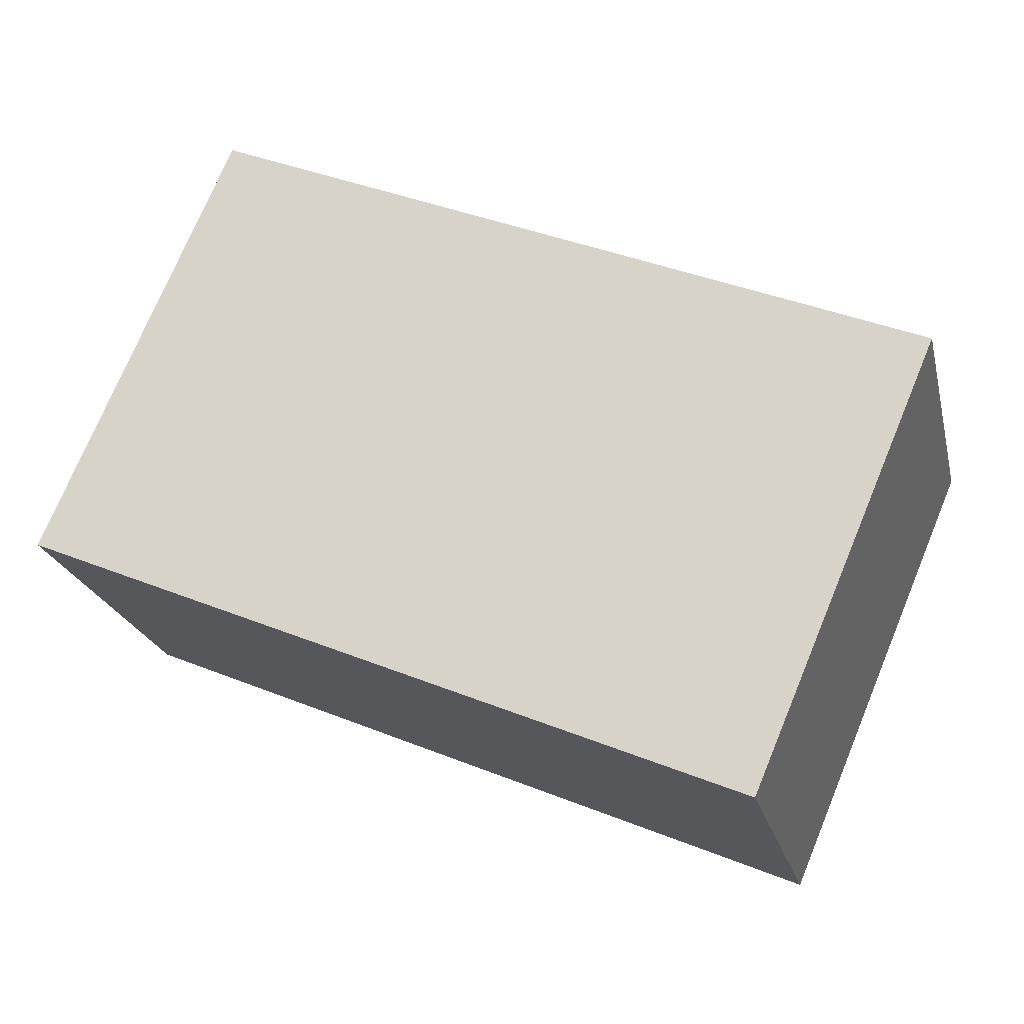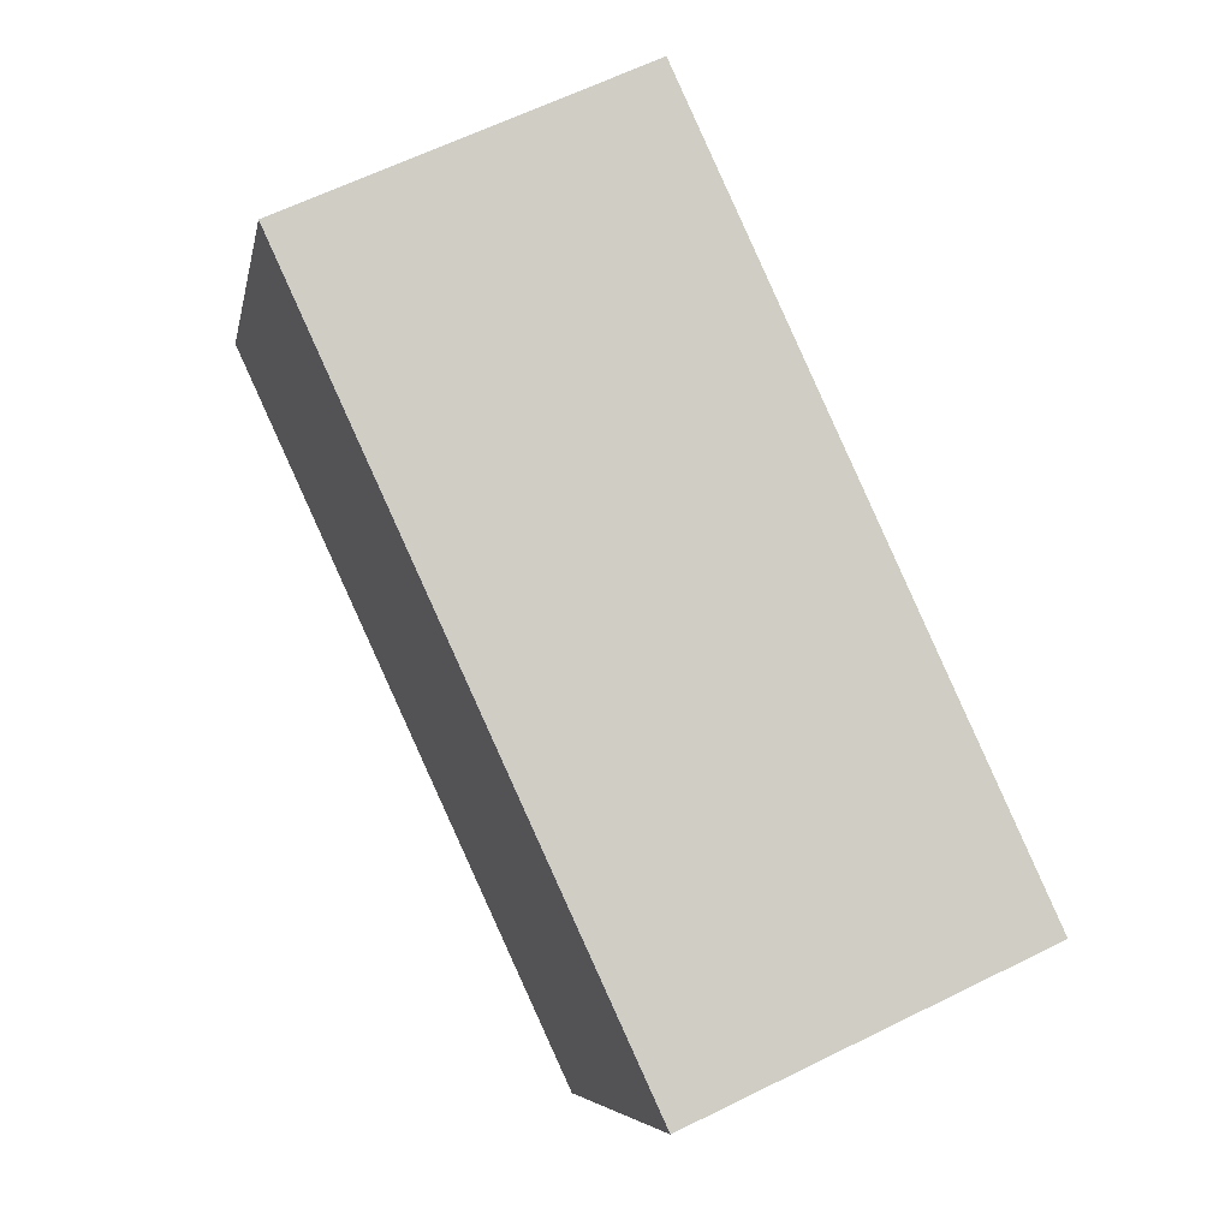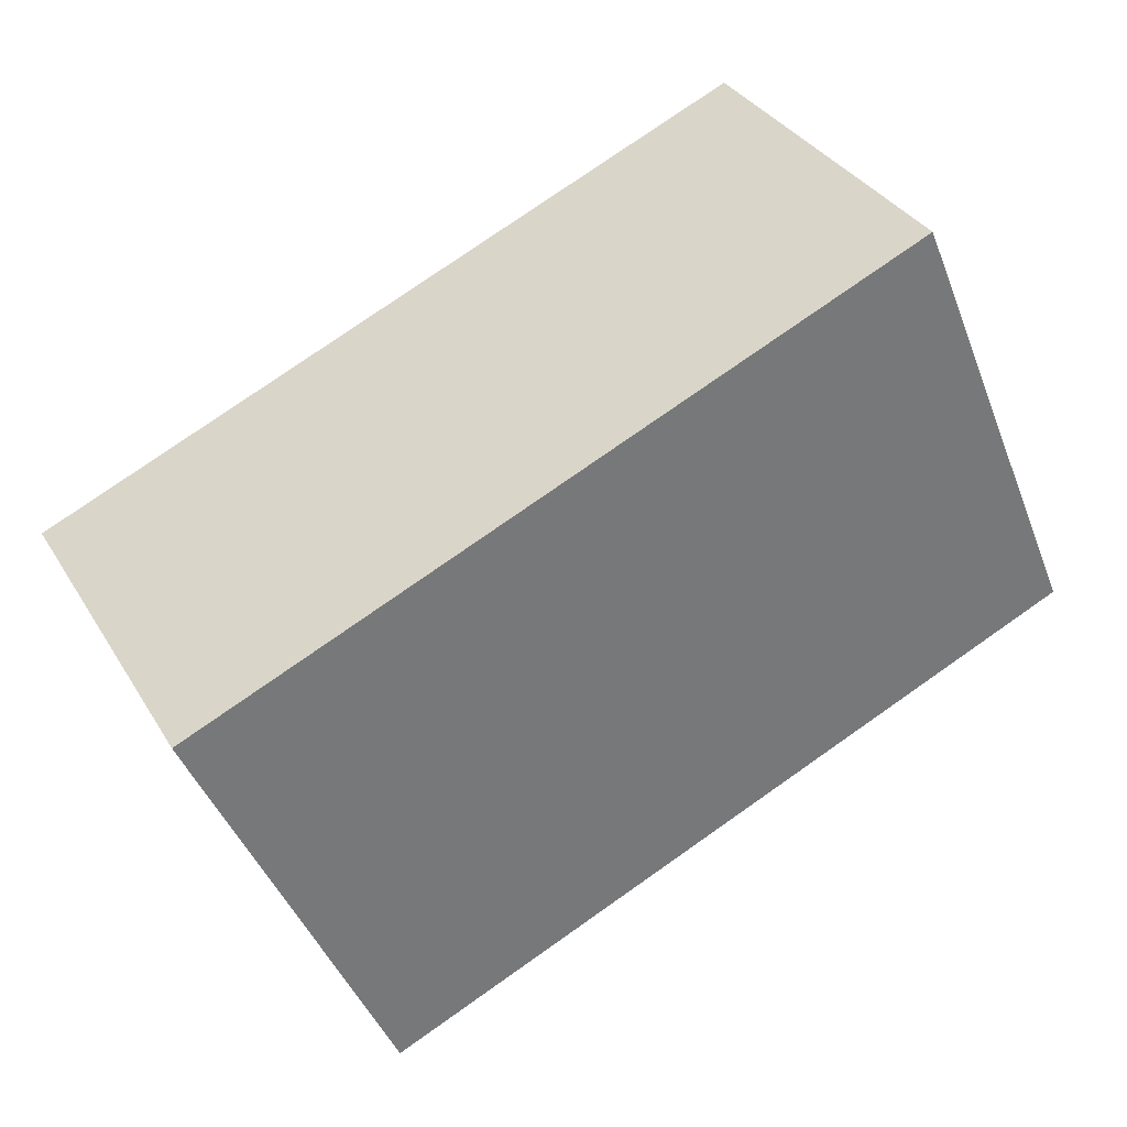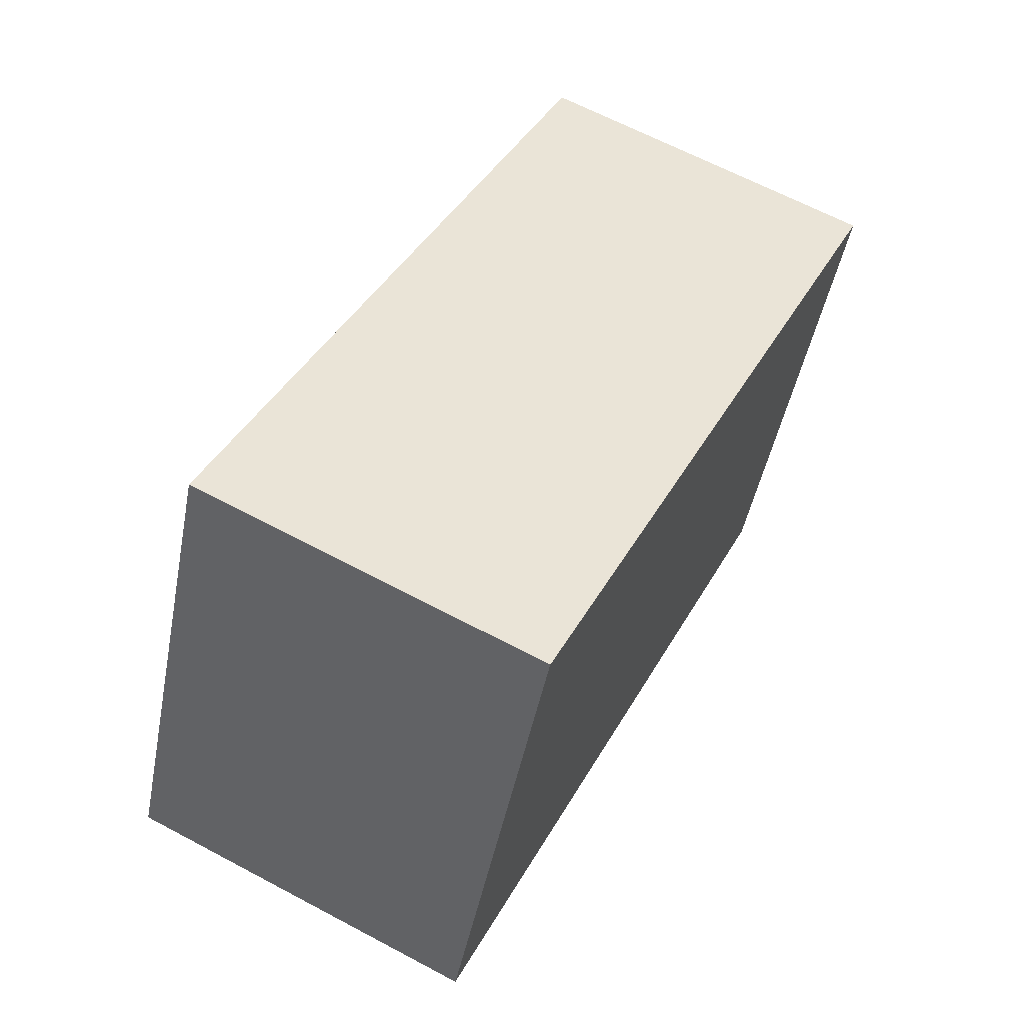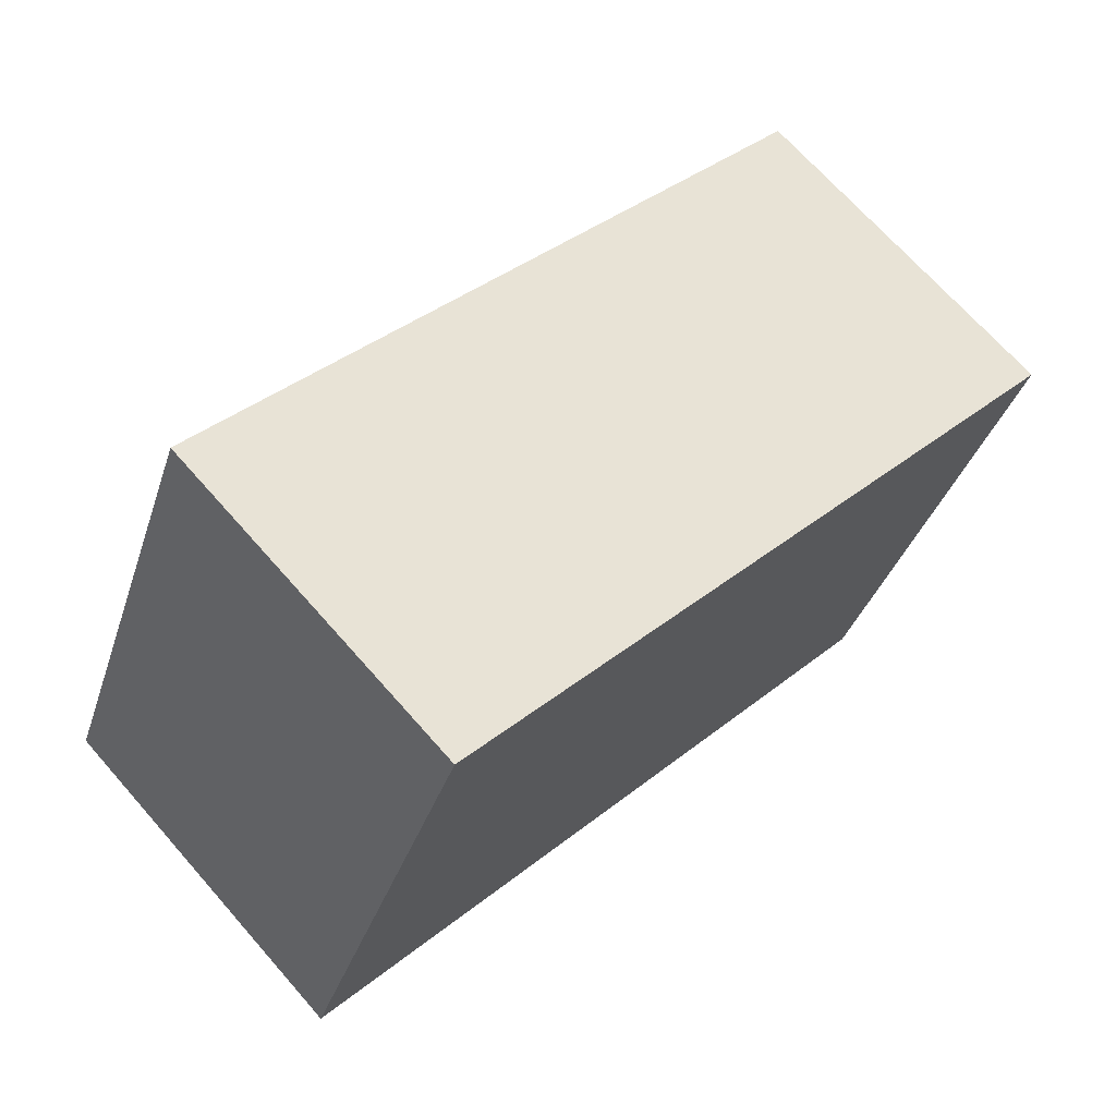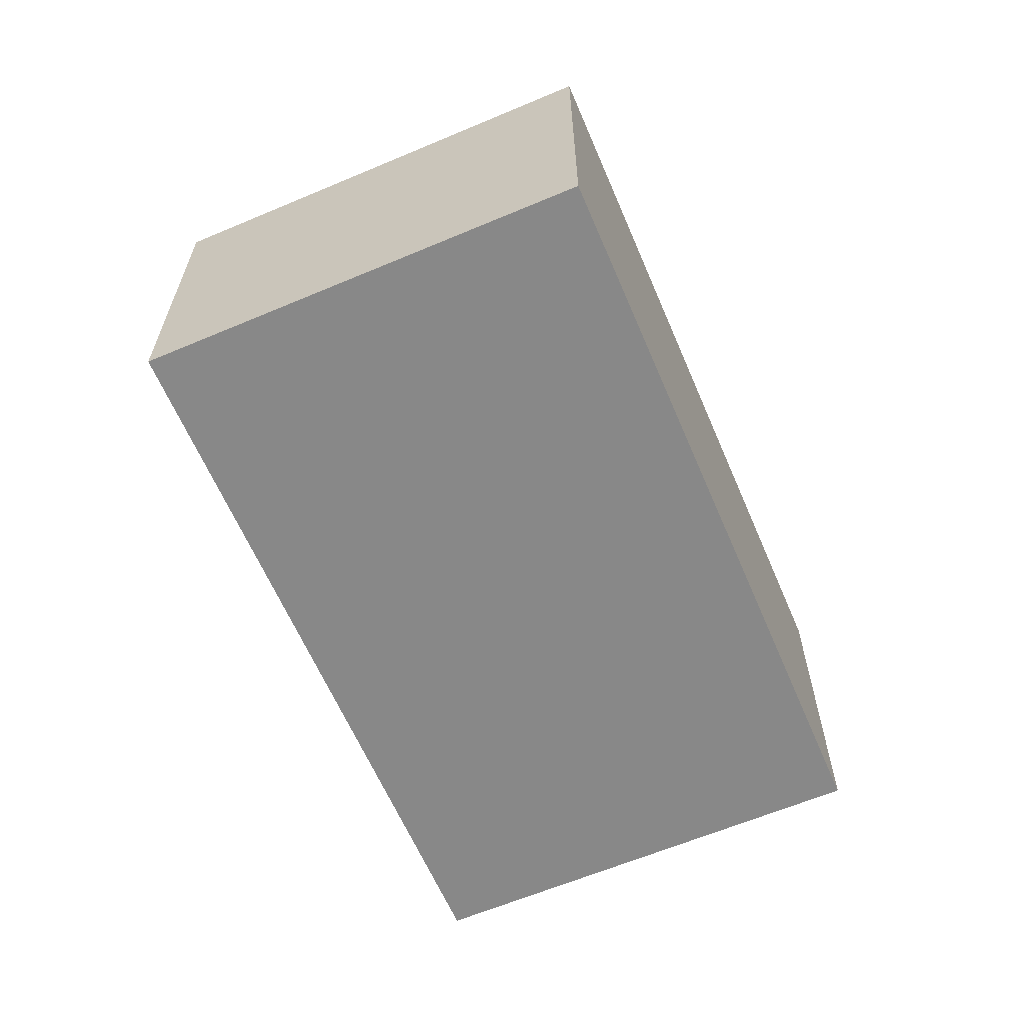
<metadata>
{"format":"obj","ext":"obj","renderer":"f3d","projection":"perspective","resolution":1024,"background":"white","views":[{"elev":-22.2,"azim":-166.8,"up":"+Z"},{"elev":62.9,"azim":-116.6,"up":"+Z"},{"elev":34.3,"azim":-27.0,"up":"+Z"},{"elev":64.7,"azim":118.2,"up":"+Z"},{"elev":69.7,"azim":138.6,"up":"+Z"},{"elev":-62.7,"azim":-90.0,"up":"+Y"}]}
</metadata>
<code>
v  0 2.331 1.427e-16
v  5.891 2.331 -0.847
v  1.217 2.331 -2.846
v  4.674 2.331 1.999
v  5.891 5.186e-17 -0.847
v  1.217 1.743e-16 -2.846
v  0 0 0
v  4.674 -1.224e-16 1.999
g defaultobject
f 1 2 3
f 2 1 4
f 5 3 2
f 3 5 6
f 6 1 3
f 1 6 7
f 7 4 1
f 4 7 8
f 8 2 4
f 2 8 5
f 5 7 6
f 7 5 8

</code>
